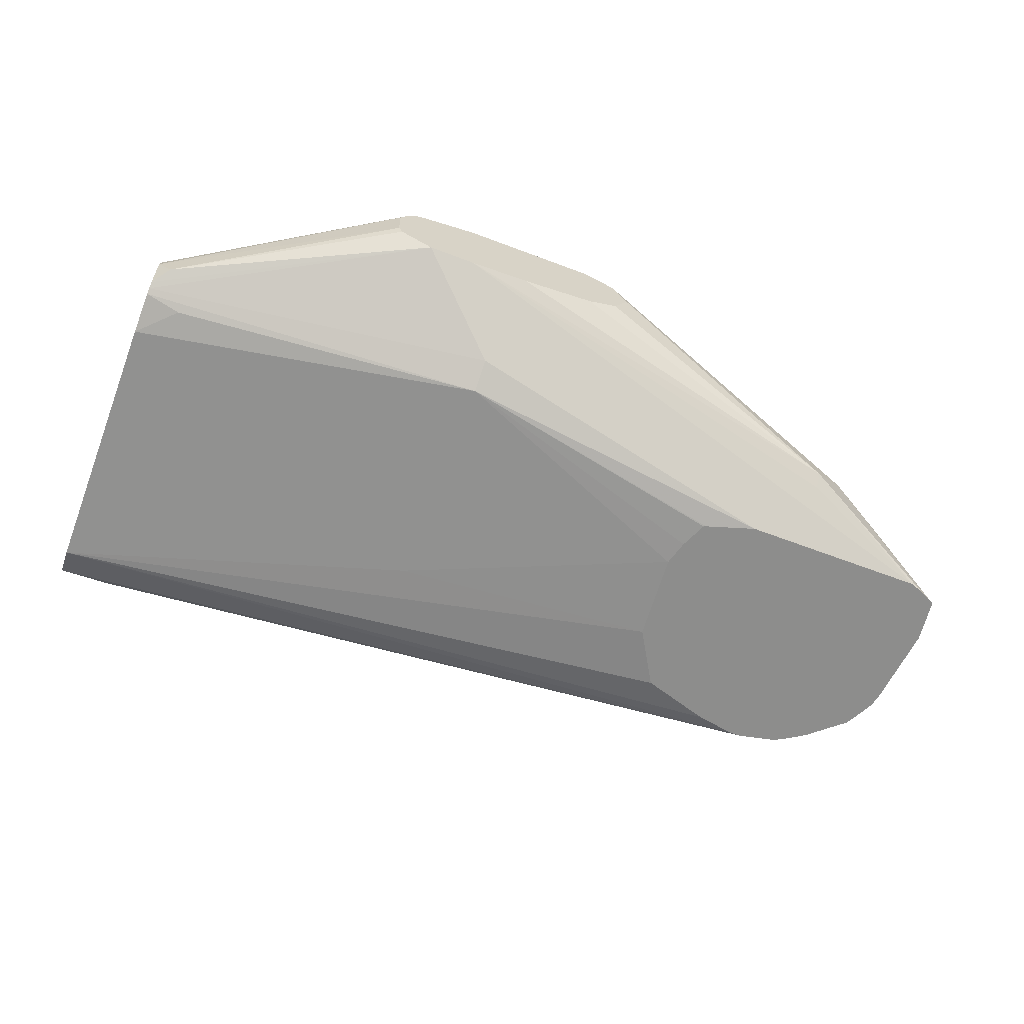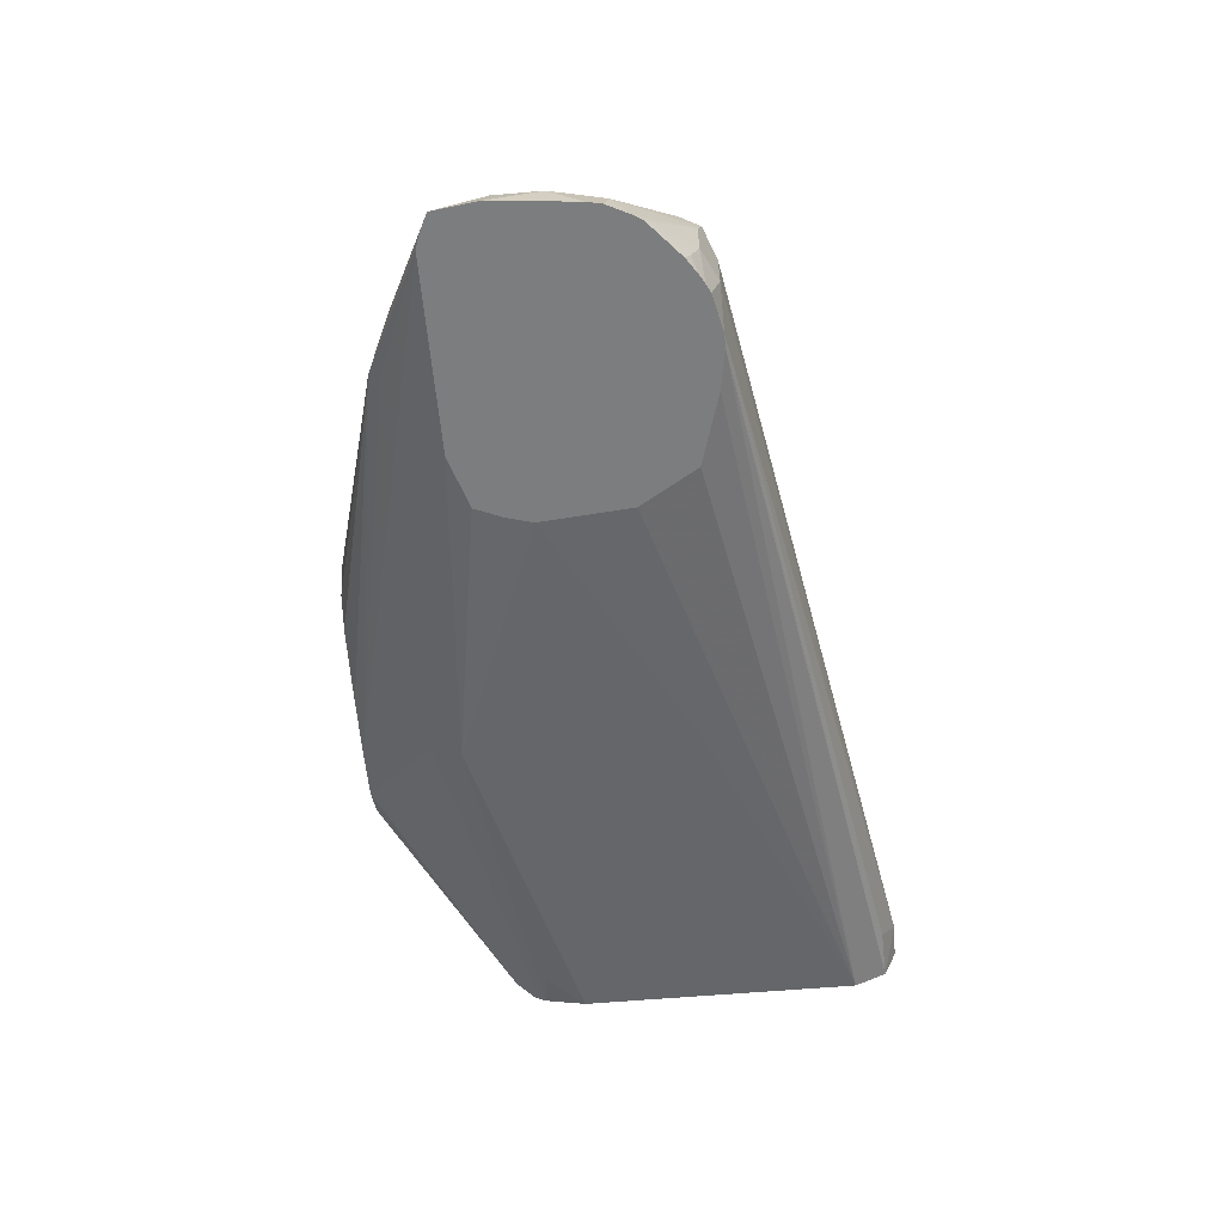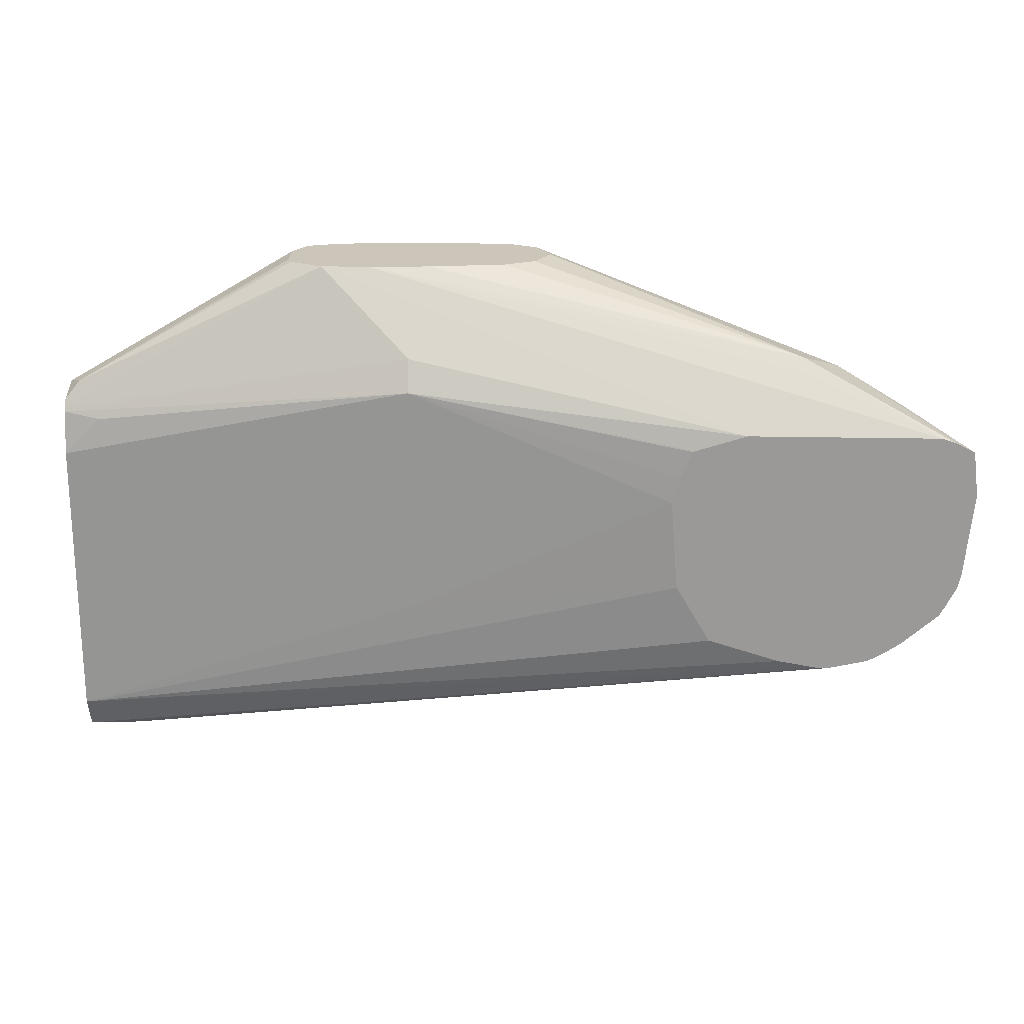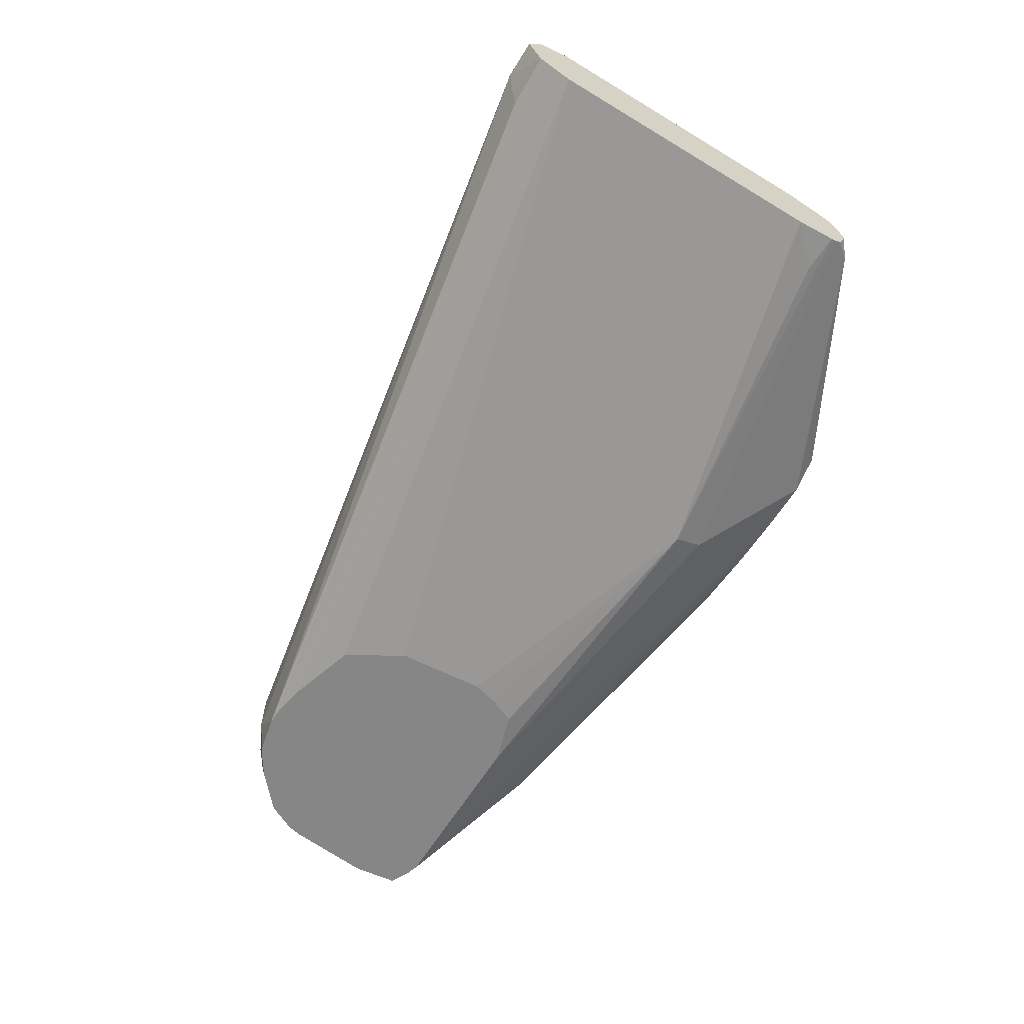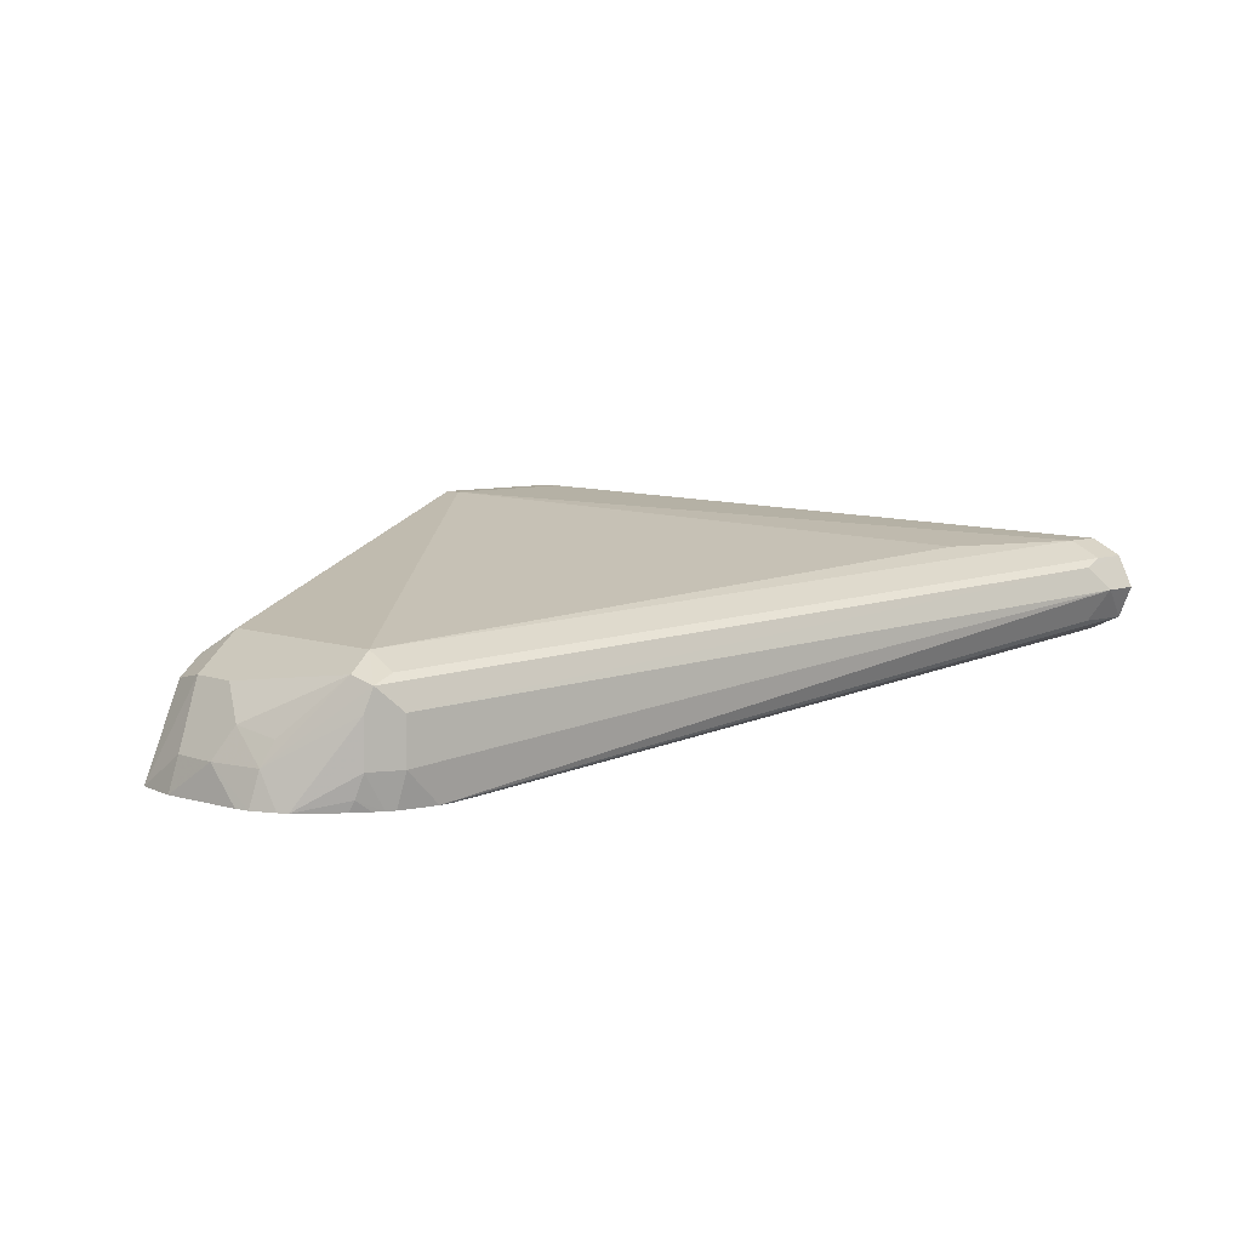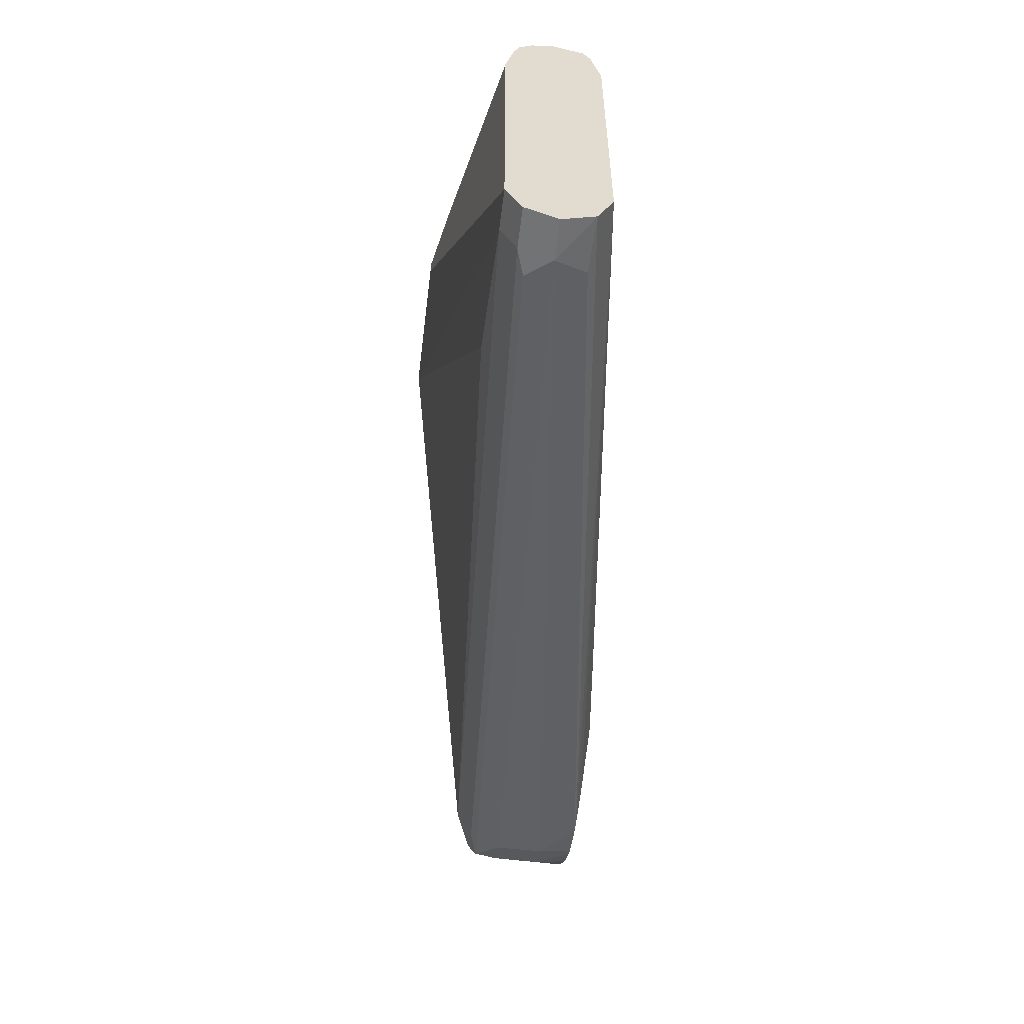
<metadata>
{"format":"obj","ext":"obj","renderer":"f3d","projection":"perspective","resolution":1024,"background":"white","views":[{"elev":-64.4,"azim":-20.9,"up":"+Y"},{"elev":-59.0,"azim":95.1,"up":"+Y"},{"elev":20.8,"azim":2.2,"up":"+Z"},{"elev":-62.1,"azim":-121.5,"up":"+Y"},{"elev":7.4,"azim":135.5,"up":"+Y"},{"elev":-56.5,"azim":-97.0,"up":"+Z"}]}
</metadata>
<code>
v -0.2803 0.2668 -0.4668
v -0.2803 0.2688 -0.4658
v -0.2668 0.2668 -0.4668
v -0.2803 0.2555 -0.462
v -0.2803 0.2779 -0.4613
v -0.2584 0.2751 -0.4627
v -0.2612 0.2557 -0.4613
v 0.01667 0.2501 -0.4168
v 0.01667 0.2334 -0.4168
v 0.004499 0.2213 -0.4168
v -0.2803 0.2501 -0.4502
v -4.62e-06 0.2213 -0.4168
v -0.2803 0.2834 -0.4502
v -0.2668 0.2779 -0.4613
v 0.02499 0.2584 -0.4127
v 0.02777 0.2334 -0.4113
v 0.02118 0.2213 -0.4123
v 0.01817 0.2213 -0.4138
v -0.15 0.2334 -0.4002
v -0.2803 0.2501 -0.3471
v -0.01427 0.2213 -0.4144
v -0.03979 0.2213 -0.4066
v -0.05229 0.2213 -0.3857
v -0.2803 0.2834 -0.3471
v -0.1667 0.3001 -0.2835
v -0.2668 0.2834 -0.4502
v 0.01667 0.2668 -0.4002
v 0.01667 0.2612 -0.4113
v 0.02777 0.2612 -0.4057
v 0.04585 0.2334 -0.3856
v 0.02777 0.2501 -0.4113
v 0.04294 0.2213 -0.3953
v 0.02917 0.2251 -0.4085
v 0.02437 0.2213 -0.4104
v -0.15 0.2334 -0.3168
v -0.0549 0.2213 -0.3529
v -0.2803 0.2535 -0.3318
v -0.2668 0.2501 -0.3335
v -0.2803 0.2804 -0.3335
v -0.1894 0.2954 -0.2774
v -0.1667 0.3001 -0.2774
v -0.1167 0.3001 -0.2835
v -0.2167 0.2834 -0.4335
v 0.01667 0.2668 -0.3335
v 0.0389 0.2557 -0.3613
v 0.04445 0.2445 -0.3724
v 0.04167 0.2418 -0.3876
v 0.04999 0.2334 -0.3668
v 0.04888 0.2213 -0.384
v 0.04484 0.2213 -0.3921
v 0.03012 0.2213 -0.4066
v -0.05232 0.2213 -0.3435
v -0.04804 0.2213 -0.3336
v -0.04723 0.2213 -0.3332
v -0.02885 0.2213 -0.3274
v -0.15 0.239 -0.3057
v -0.2803 0.2545 -0.3297
v -0.2803 0.2787 -0.3291
v -0.1929 0.293 -0.2774
v -0.1167 0.3001 -0.2774
v 0.02499 0.2584 -0.3251
v 0.03612 0.2529 -0.3307
v 0.0389 0.2557 -0.3446
v 0.04999 0.2213 -0.379
v 0.04999 0.2334 -0.3502
v 0.05303 0.2213 -0.3486
v 0.03942 0.2213 -0.3274
v -0.1834 0.2614 -0.2774
v -0.2803 0.2558 -0.3275
v -0.2803 0.2758 -0.3266
v -0.2793 0.2751 -0.3251
v -0.2723 0.2779 -0.3224
v -0.1954 0.2888 -0.2774
v -0.2803 0.2742 -0.3255
v -0.1056 0.2946 -0.2774
v 0.005543 0.2557 -0.3112
v 0.01667 0.2501 -0.3168
v 0.02777 0.2445 -0.3224
v 0.05104 0.2213 -0.3324
v 0.04415 0.2213 -0.329
v -0.008359 0.2418 -0.3043
v -0.008359 0.2376 -0.3085
v -0.166 0.2614 -0.2774
v -0.1956 0.2679 -0.2774
v -0.2751 0.2584 -0.321
v -0.2803 0.2668 -0.3236
v -0.1974 0.2848 -0.2774
v -0.1001 0.2834 -0.2774
v -0.1056 0.2723 -0.2774
v -0.1167 0.2668 -0.2774
v -0.144 0.2628 -0.2774
v -0.197 0.2713 -0.2774
f 40 87 92
f 40 92 84
f 40 84 68
f 40 68 83
f 40 83 91
f 40 91 90
f 40 90 89
f 40 89 88
f 44 62 63
f 40 75 60
f 40 60 41
f 40 58 59
f 44 61 62
f 44 60 61
f 45 63 65
f 45 65 48
f 45 48 46
f 40 73 87
f 40 88 75
f 40 59 73
f 30 49 50
f 37 56 57
f 27 45 29
f 27 43 42
f 29 45 46
f 29 46 47
f 29 47 30
f 30 47 46
f 30 46 48
f 30 48 49
f 48 64 49
f 39 58 40
f 30 50 31
f 32 51 33
f 33 51 34
f 35 36 52
f 35 52 53
f 35 53 54
f 35 54 55
f 35 55 56
f 35 56 37
f 35 37 38
f 31 50 32
f 48 65 66
f 61 76 77
f 55 67 83
f 69 85 86
f 70 74 71
f 73 74 87
f 74 86 87
f 75 88 76
f 76 81 80
f 76 80 79
f 76 79 77
f 76 88 81
f 77 79 78
f 81 88 89
f 81 89 90
f 81 90 91
f 81 91 83
f 81 83 82
f 84 92 85
f 85 92 86
f 86 92 87
f 27 63 45
f 68 85 69
f 48 66 64
f 68 84 85
f 67 81 82
f 55 83 68
f 55 68 56
f 56 68 57
f 57 68 69
f 58 70 71
f 58 71 72
f 58 72 59
f 59 72 71
f 59 71 74
f 59 74 73
f 60 75 61
f 61 77 62
f 61 75 76
f 62 78 79
f 62 79 63
f 62 77 78
f 63 79 65
f 65 79 66
f 67 80 81
f 67 82 83
f 27 44 63
f 11 21 22
f 27 42 60
f 4 7 10
f 4 10 12
f 4 12 11
f 5 13 26
f 5 26 14
f 5 14 6
f 6 14 15
f 6 15 8
f 8 15 31
f 8 31 16
f 8 16 9
f 9 16 17
f 9 17 18
f 9 18 10
f 10 18 17
f 10 17 34
f 10 34 51
f 10 51 32
f 10 32 50
f 3 10 7
f 10 50 49
f 3 9 10
f 3 7 4
f 27 60 44
f 1 2 3
f 1 3 4
f 1 4 11
f 1 11 20
f 1 20 37
f 1 37 57
f 1 57 69
f 1 69 86
f 1 86 74
f 1 74 70
f 1 70 58
f 1 58 39
f 1 39 24
f 1 24 13
f 1 13 5
f 1 5 2
f 2 5 6
f 2 6 3
f 3 8 9
f 10 49 64
f 3 6 8
f 10 66 79
f 14 28 15
f 15 28 27
f 15 27 29
f 15 29 30
f 15 30 31
f 16 31 32
f 16 32 33
f 16 33 17
f 19 23 36
f 19 36 35
f 20 35 38
f 20 38 37
f 24 39 40
f 24 40 41
f 25 41 60
f 25 60 42
f 26 43 27
f 10 64 66
f 26 42 43
f 14 27 28
f 14 26 27
f 17 33 34
f 10 52 36
f 13 42 26
f 10 67 55
f 10 55 54
f 10 54 53
f 10 53 52
f 10 79 80
f 10 36 23
f 10 23 22
f 10 22 21
f 10 21 12
f 11 19 35
f 11 35 20
f 11 12 21
f 11 22 23
f 11 23 19
f 13 24 41
f 13 41 25
f 13 25 42
f 10 80 67

</code>
